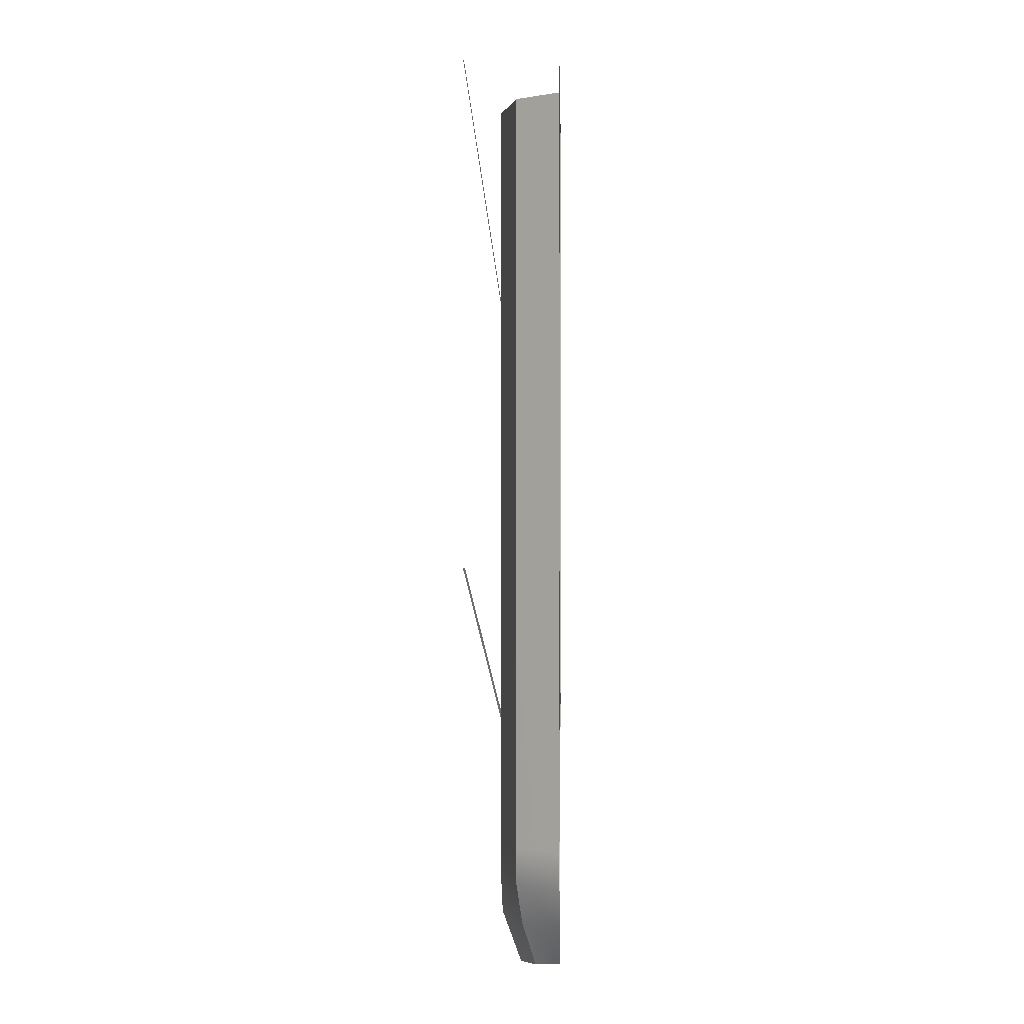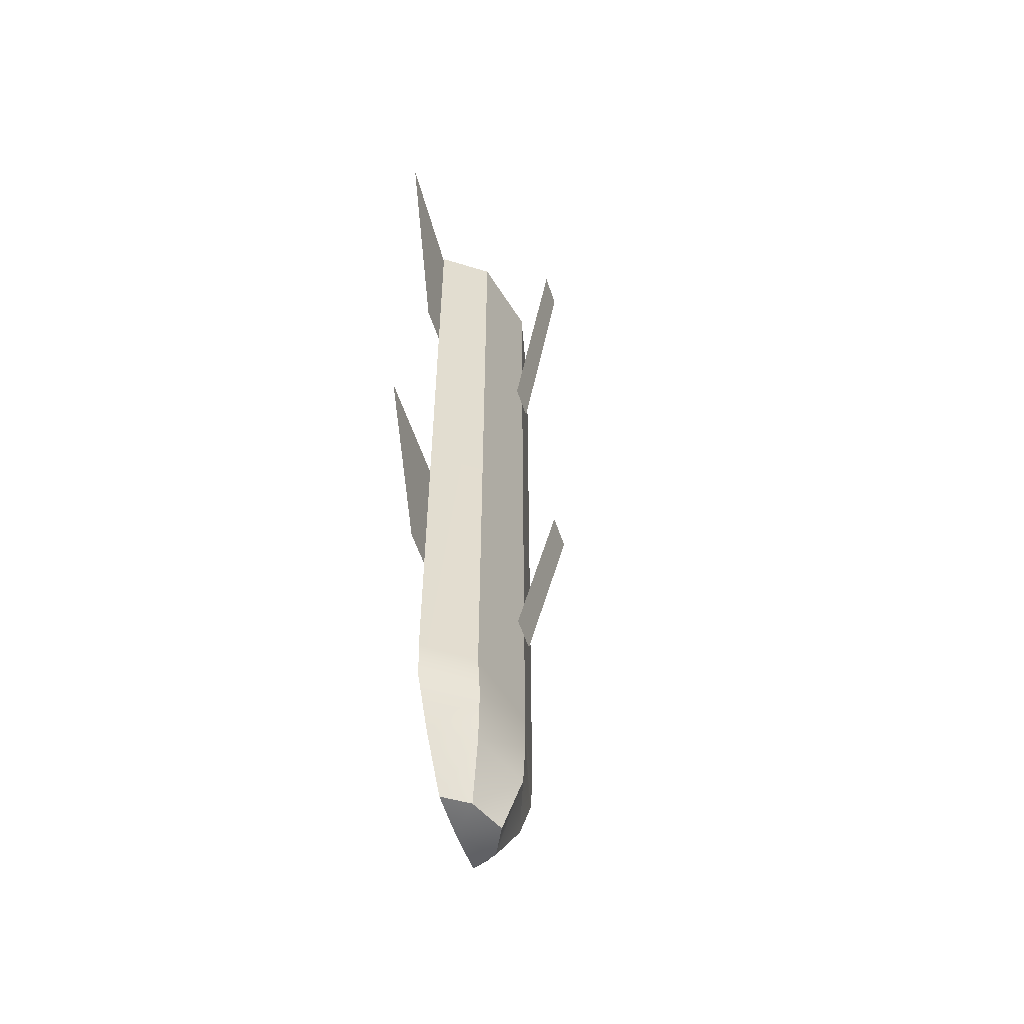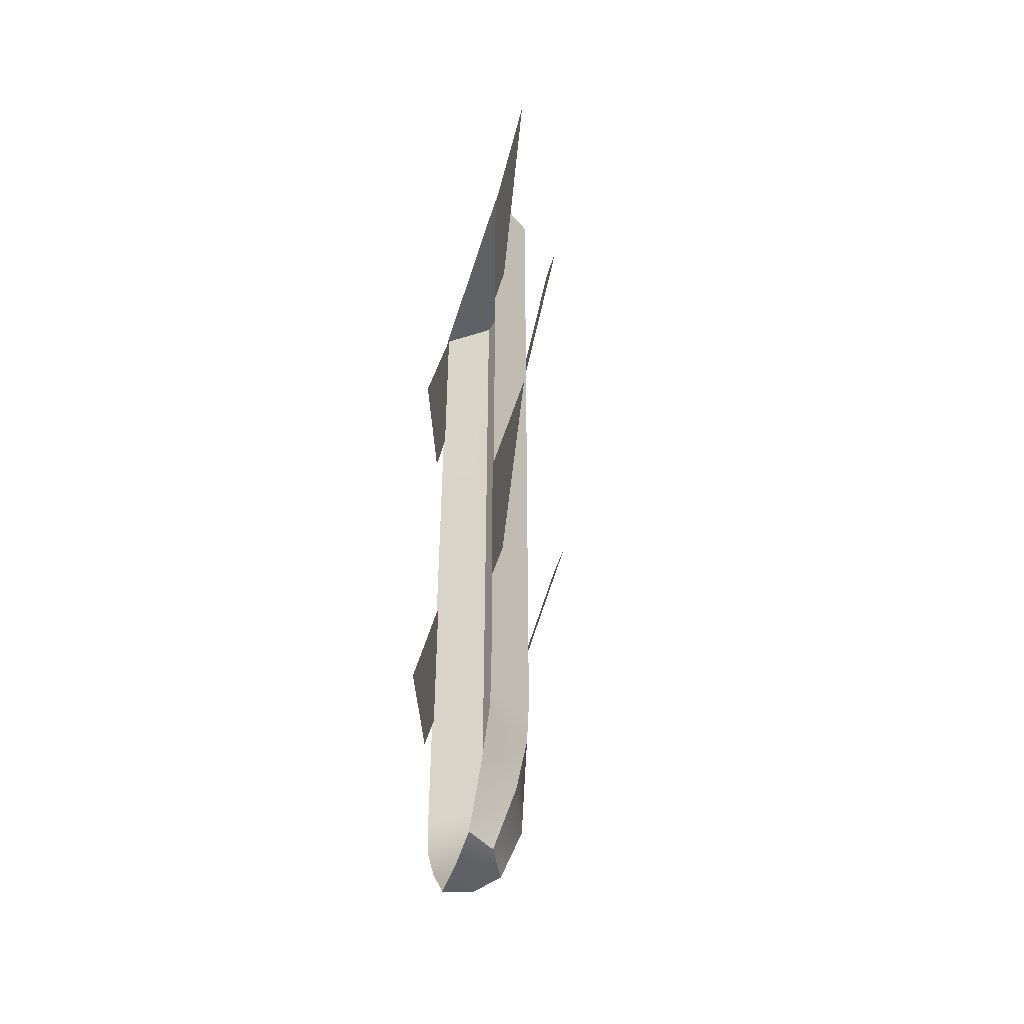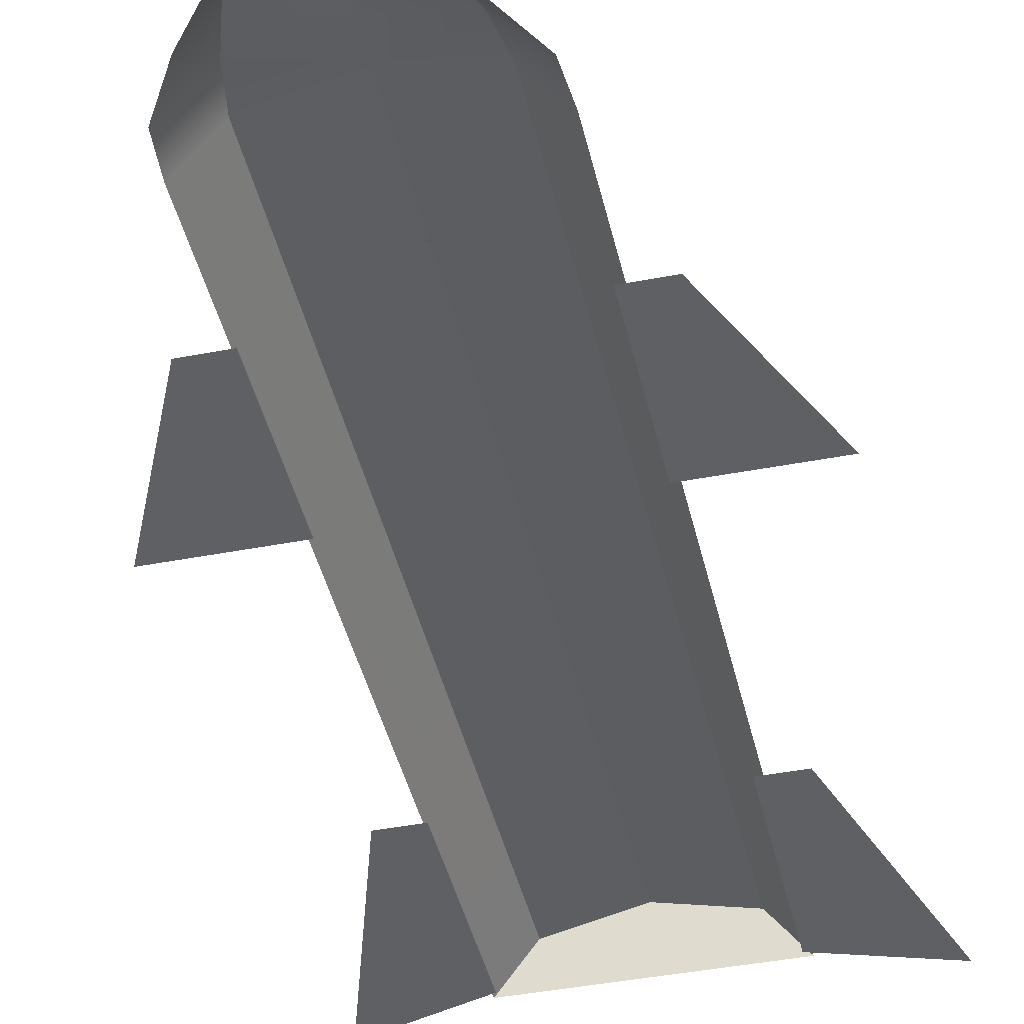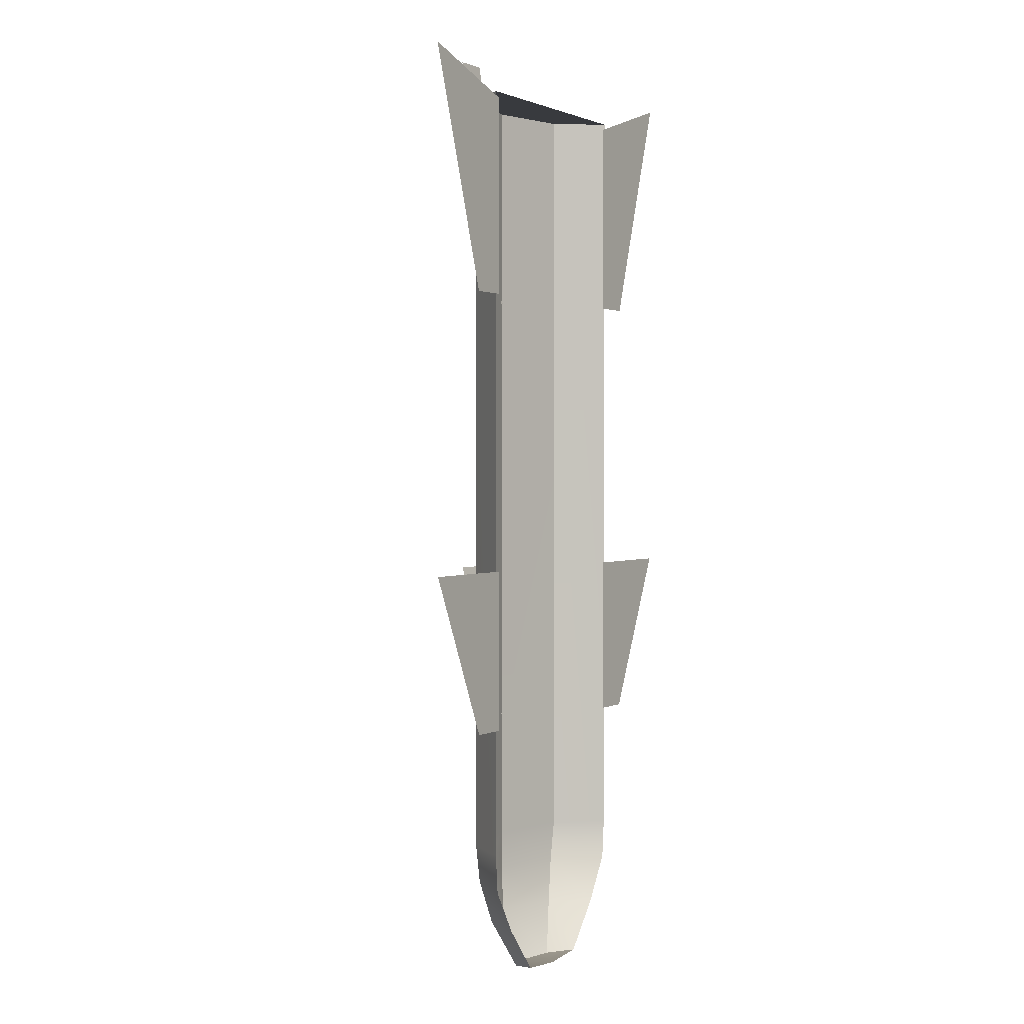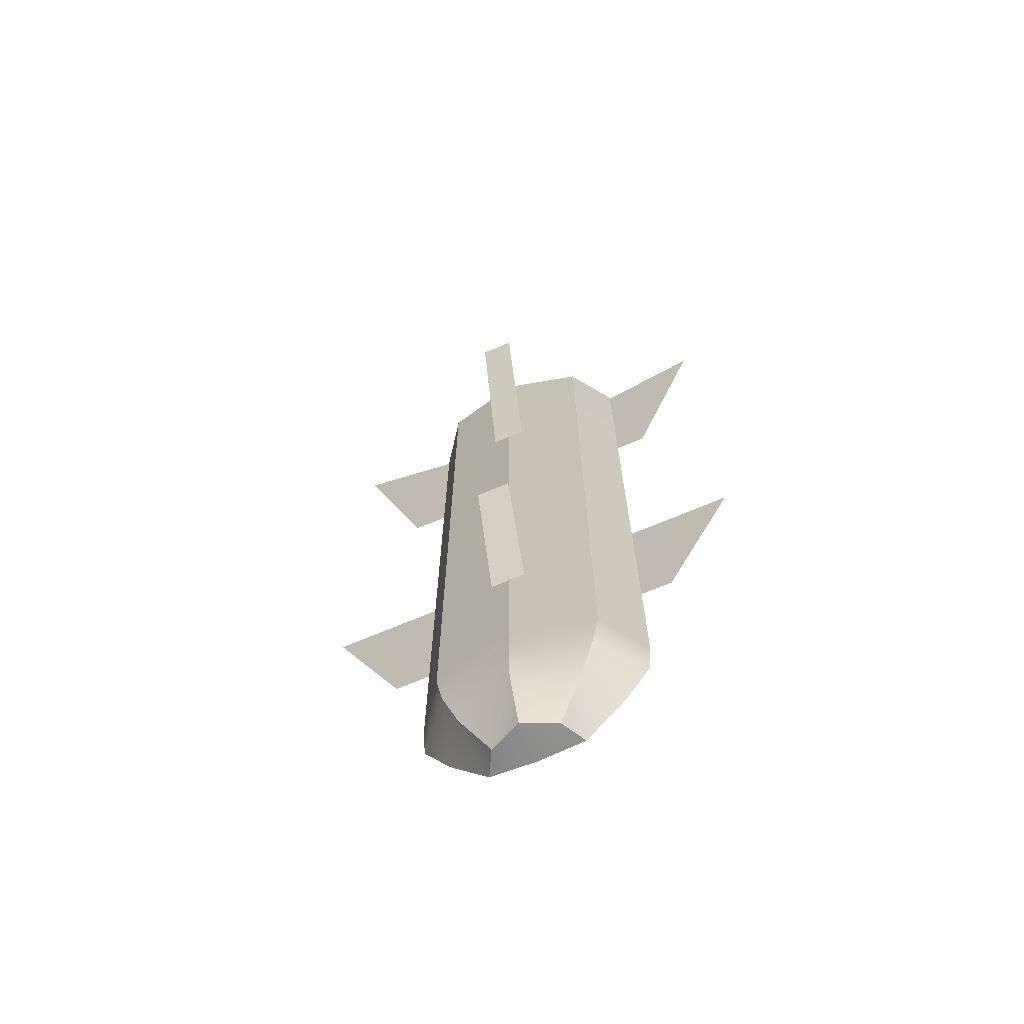
<metadata>
{"format":"obj","ext":"obj","renderer":"f3d","projection":"perspective","resolution":1024,"background":"white","views":[{"elev":0.8,"azim":-88.3,"up":"+Z"},{"elev":-56.0,"azim":108.3,"up":"+Z"},{"elev":-47.7,"azim":73.7,"up":"+Z"},{"elev":-43.0,"azim":-167.1,"up":"+Y"},{"elev":1.4,"azim":-58.2,"up":"+Z"},{"elev":-69.5,"azim":-157.0,"up":"+Z"}]}
</metadata>
<code>
g default
v 0.2389 0.4025 -7.586
v -0.2598 0.6559 -7.65
v -0.7585 0.4025 -7.586
v -0.9651 0 -7.523
v 0.4455 0 -7.523
v 0.987 0.7071 6.613
v -0.2598 1 6.613
v -1.507 0.7071 6.613
v -2.023 0 6.613
v 1.503 0 6.613
v -0.2598 0 -7.586
v -0.2598 0 6.613
v -1.174 0.6137 -6.803
v -0.2598 0.9658 -6.803
v 0.6545 0.6137 -6.803
v 1.033 0 -6.803
v -1.553 0 -6.803
v -1.401 0.7071 -6.099
v -0.2598 1 -6.099
v 0.8816 0.7071 -6.099
v 1.454 0 -6.099
v -1.974 0 -6.099
v -1.507 0.7071 -5.491
v -0.2598 1 -5.491
v 0.987 0.7071 -5.491
v 1.503 0 -5.491
v -2.023 0 -5.491
v 1.457 0 -0.9716
v 3.201 0 -0.9716
v 1.457 0 -3.508
v 2.052 0 -3.508
v 1.457 0 6.518
v 3.201 0 7.088
v 1.457 0 3.434
v 2.052 0 3.434
v -1.917 0 -0.9716
v -3.661 0 -0.9716
v -1.917 0 -3.508
v -2.513 0 -3.508
v -1.917 0 6.518
v -3.661 0 7.088
v -1.917 0 3.434
v -2.513 0 3.434
v -0.5077 1.622 -1.015
v 0.02568 1.622 -1.015
v -0.5077 0.9934 -3.498
v 0.02568 0.9934 -3.498
v -0.5077 1.622 7.512
v 0.02568 1.622 7.512
v -0.5077 0.9934 3.441
v 0.02568 0.9934 3.441
g initialShadingGroup pCylinder2
f 2 14 1
f 1 14 15
f 2 3 14
f 14 3 13
f 3 4 13
f 13 4 17
f 1 15 5
f 5 15 16
f 2 1 11
f 3 2 11
f 4 3 11
f 1 5 11
f 6 7 12
f 7 8 12
f 8 9 12
f 10 6 12
f 14 13 19
f 19 13 18
f 14 19 15
f 15 19 20
f 15 20 16
f 16 20 21
f 13 17 18
f 18 17 22
f 19 18 24
f 24 18 23
f 19 24 20
f 20 24 25
f 20 25 21
f 21 25 26
f 18 22 23
f 23 22 27
f 24 23 7
f 7 23 8
f 25 24 6
f 6 24 7
f 26 25 10
f 10 25 6
f 23 27 8
f 8 27 9
f 29 31 28
f 28 31 30
f 33 35 32
f 32 35 34
f 38 39 36
f 36 39 37
f 42 43 40
f 40 43 41
f 44 45 46
f 46 45 47
f 48 49 50
f 50 49 51

</code>
